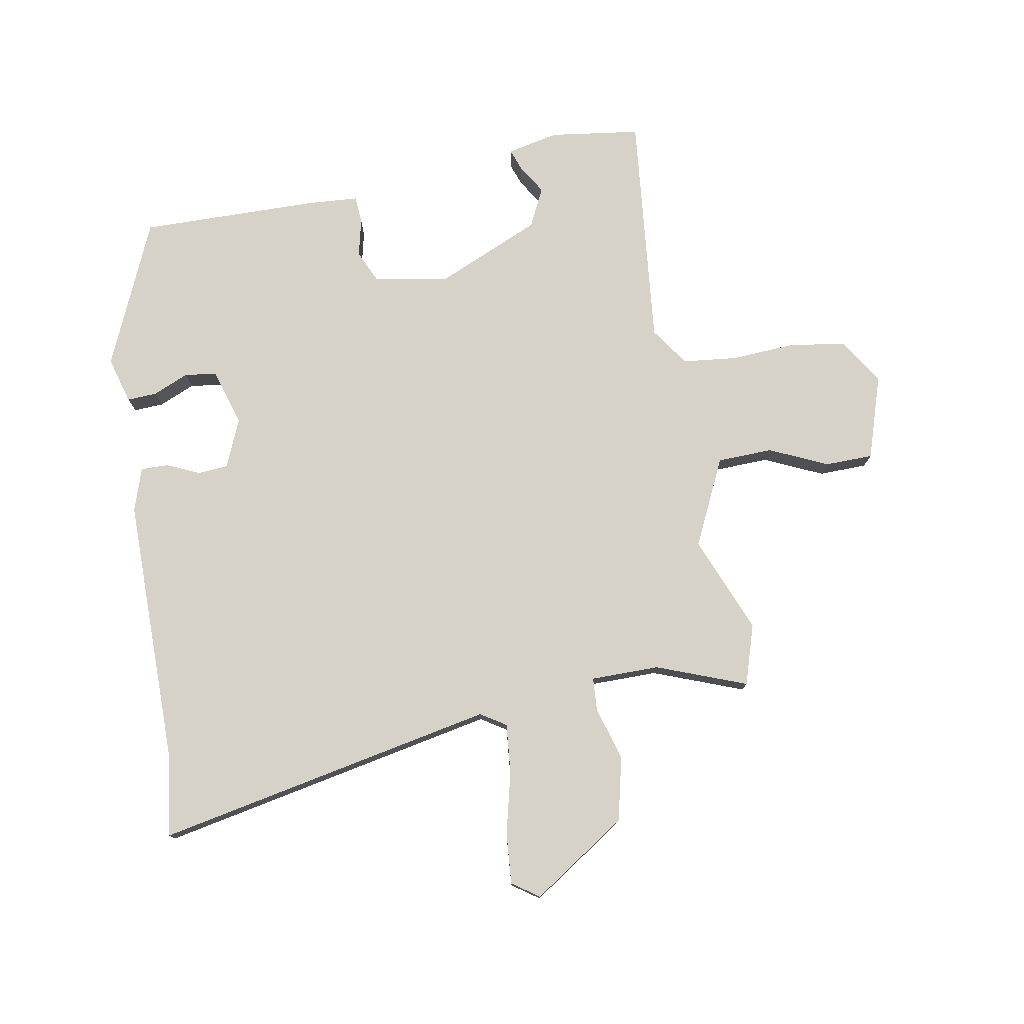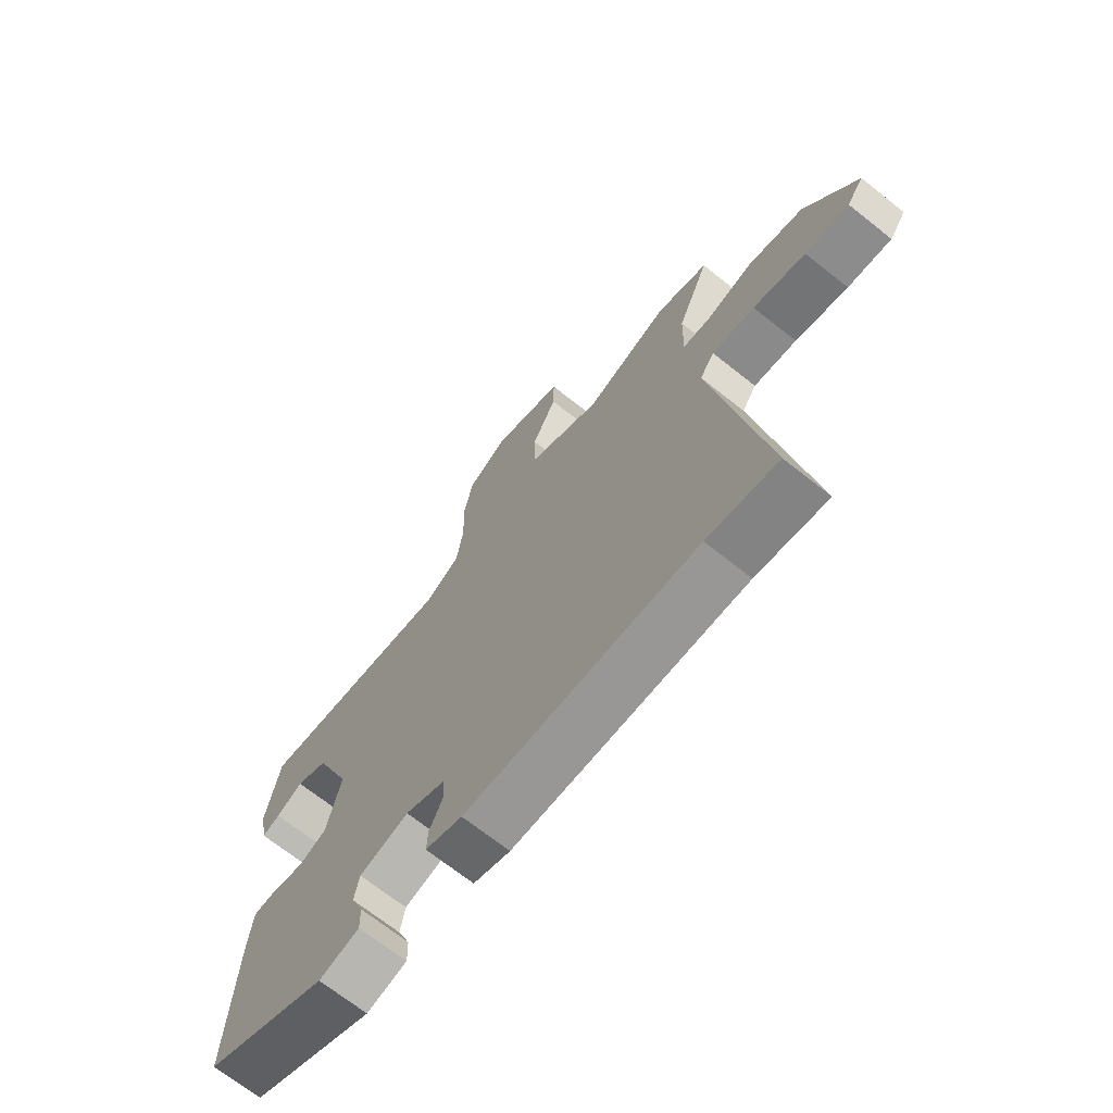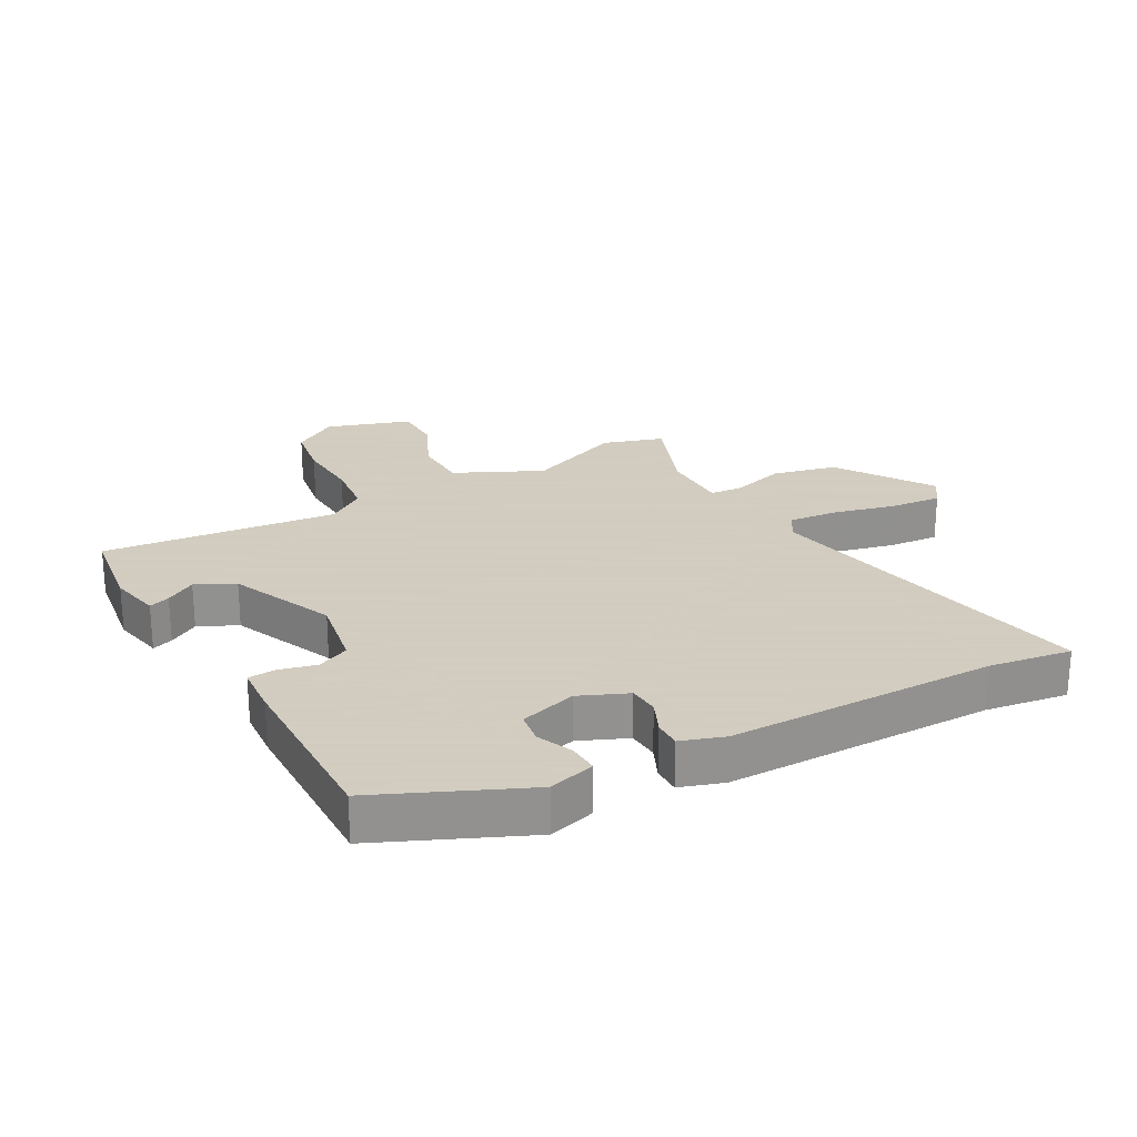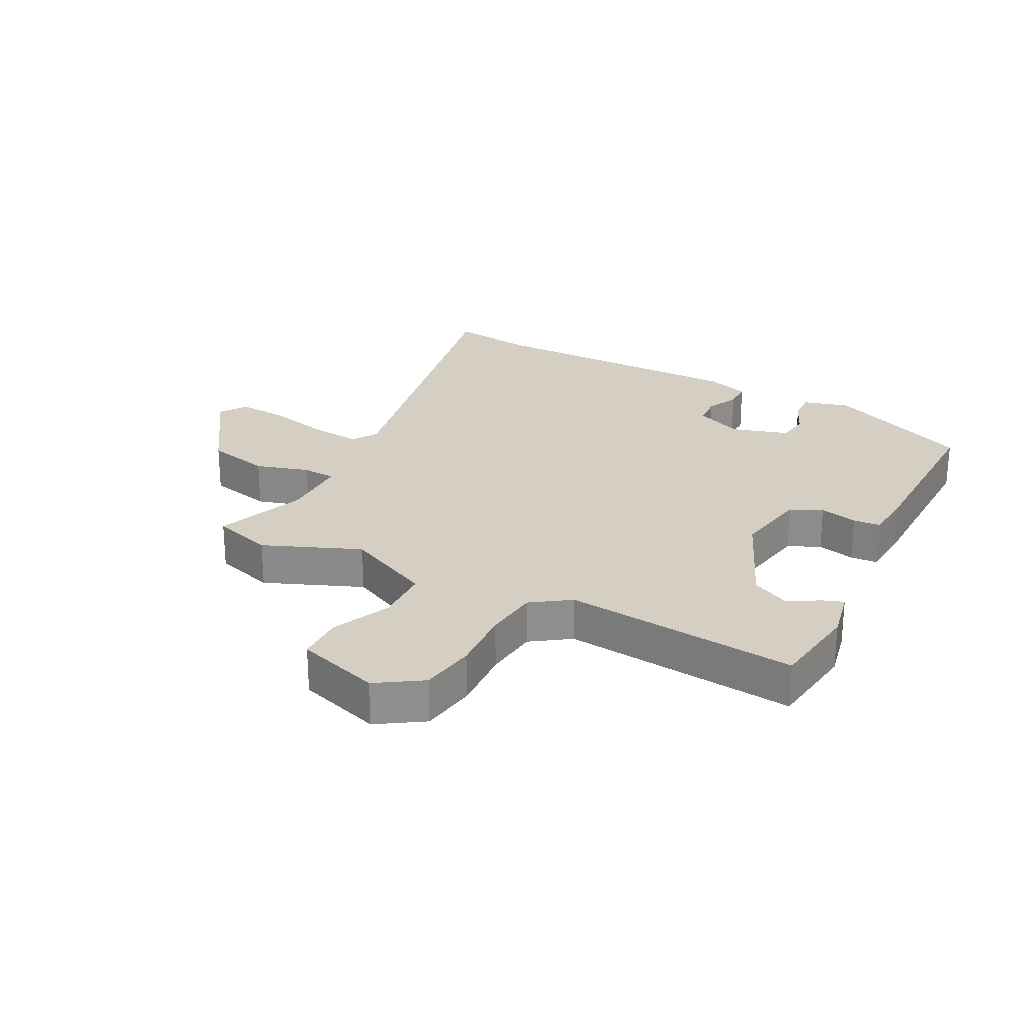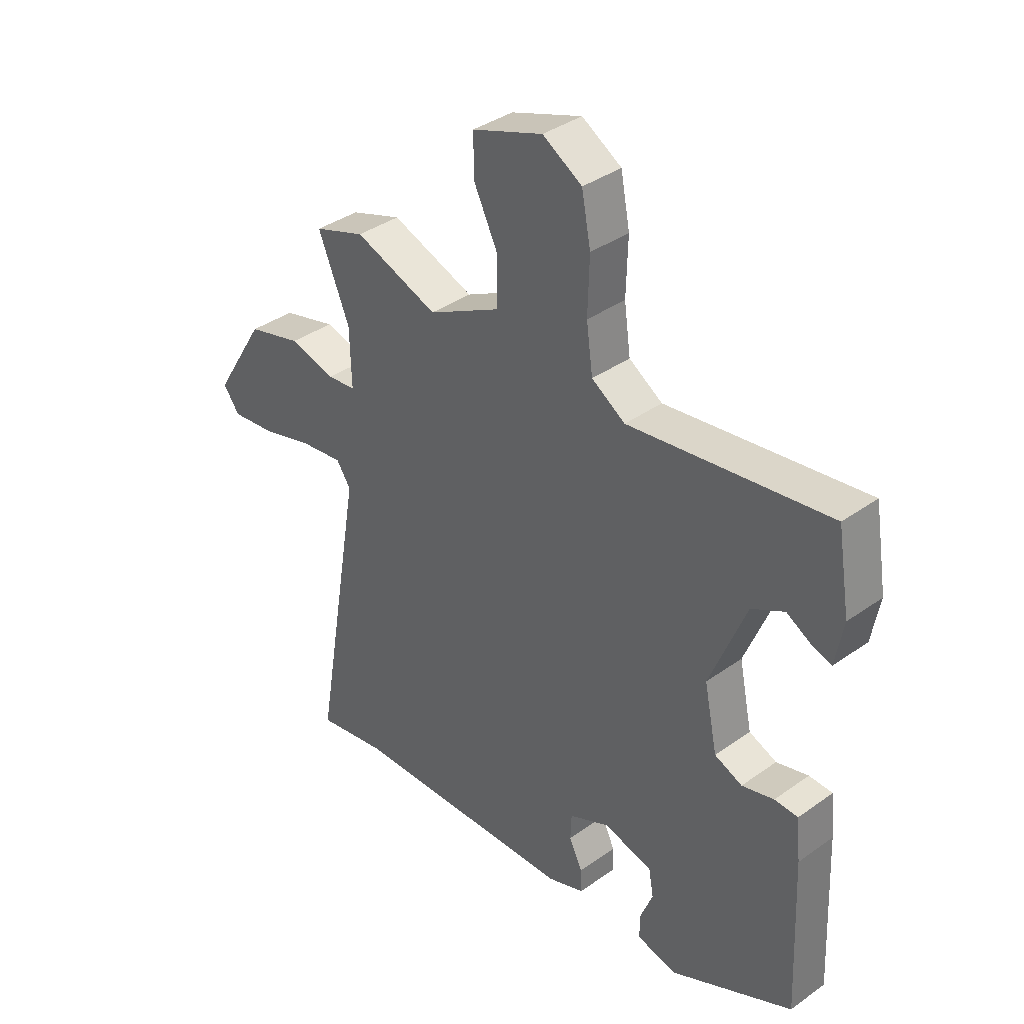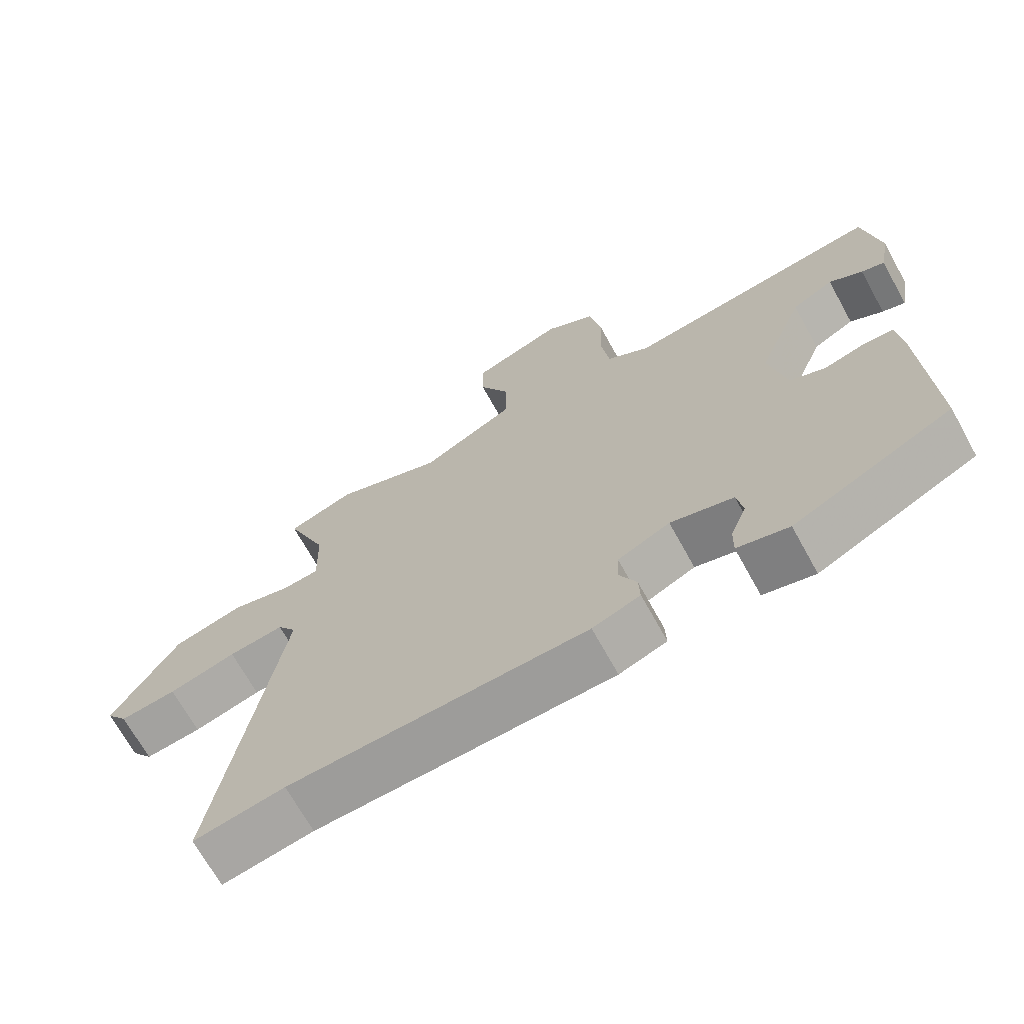
<metadata>
{"format":"obj","ext":"obj","renderer":"f3d","projection":"perspective","resolution":1024,"background":"white","views":[{"elev":77.5,"azim":-101.8,"up":"+Y"},{"elev":-69.8,"azim":-128.4,"up":"+Z"},{"elev":24.3,"azim":149.5,"up":"+Y"},{"elev":25.6,"azim":25.8,"up":"+Y"},{"elev":37.3,"azim":47.5,"up":"+Z"},{"elev":-69.1,"azim":28.9,"up":"+Z"}]}
</metadata>
<code>
v -0.455 0.07 -0.492
v -0.586 0.07 -0.515
v -0.493 0.07 0.035
v -0.52 0.07 0.075
v -0.6 0.07 0.065
v -0.698 0.07 0.038
v -0.78 0.07 0.029
v -0.811 0.07 0.071
v -0.715 0.07 0.226
v -0.613 0.07 0.253
v -0.526 0.07 0.23
v -0.473 0.07 0.235
v -0.476 0.07 0.345
v -0.535 0.07 0.488
v -0.439 0.07 0.521
v -0.282 0.07 0.462
v -0.145 0.07 0.532
v -0.145 0.07 0.621
v -0.19 0.07 0.713
v -0.191 0.07 0.79
v -0.058 0.07 0.837
v 0.016 0.07 0.792
v 0.033 0.07 0.703
v 0.03 0.07 0.599
v 0.042 0.07 0.512
v 0.105 0.07 0.471
v 0.48 0.07 0.52
v 0.504 0.07 0.376
v 0.489 0.07 0.293
v 0.455 0.07 0.304
v 0.406 0.07 0.332
v 0.345 0.07 0.3
v 0.277 0.07 0.13
v 0.302 0.07 0.011
v 0.354 0.07 -0.011
v 0.414 0.07 0.005
v 0.458 0.07 0.003
v 0.466 0.07 -0.076
v 0.479 0.07 -0.365
v 0.248 0.07 -0.475
v 0.173 0.07 -0.456
v 0.174 0.07 -0.408
v 0.197 0.07 -0.35
v 0.188 0.07 -0.299
v 0.096 0.07 -0.274
v 0.02 0.07 -0.309
v 0.018 0.07 -0.358
v 0.043 0.07 -0.41
v 0.045 0.07 -0.454
v -0.024 0.07 -0.479
v -0.455 0 -0.492
v -0.586 0 -0.515
v -0.493 0 0.035
v -0.52 0 0.075
v -0.6 0 0.065
v -0.698 0 0.038
v -0.78 0 0.029
v -0.811 0 0.071
v -0.715 0 0.226
v -0.613 0 0.253
v -0.526 0 0.23
v -0.473 0 0.235
v -0.476 0 0.345
v -0.535 0 0.488
v -0.439 0 0.521
v -0.282 0 0.462
v -0.145 0 0.532
v -0.145 0 0.621
v -0.19 0 0.713
v -0.191 0 0.79
v -0.058 0 0.837
v 0.016 0 0.792
v 0.033 0 0.703
v 0.03 0 0.599
v 0.042 0 0.512
v 0.105 0 0.471
v 0.48 0 0.52
v 0.504 0 0.376
v 0.489 0 0.293
v 0.455 0 0.304
v 0.406 0 0.332
v 0.345 0 0.3
v 0.277 0 0.13
v 0.302 0 0.011
v 0.354 0 -0.011
v 0.414 0 0.005
v 0.458 0 0.003
v 0.466 0 -0.076
v 0.479 0 -0.365
v 0.248 0 -0.475
v 0.173 0 -0.456
v 0.174 0 -0.408
v 0.197 0 -0.35
v 0.188 0 -0.299
v 0.096 0 -0.274
v 0.02 0 -0.309
v 0.018 0 -0.358
v 0.043 0 -0.41
v 0.045 0 -0.454
v -0.024 0 -0.479
f 49 50 1
f 48 49 1
f 47 48 1
f 1 2 3
f 47 1 3
f 46 47 3
f 45 46 3 4
f 44 45 4
f 41 42 43
f 40 41 43
f 39 40 43
f 38 39 43
f 37 38 43
f 36 37 43
f 35 36 43
f 34 35 43 44
f 33 34 44 4
f 29 30 31
f 28 29 31
f 27 28 31
f 26 27 31 32
f 32 33 4
f 26 32 4
f 25 26 4
f 22 23 24
f 21 22 24
f 20 21 24
f 19 20 24
f 18 19 24
f 17 18 24 25
f 13 14 15 16
f 16 17 25
f 13 16 25
f 12 13 25
f 9 10 11
f 8 9 11
f 7 8 11
f 6 7 11
f 5 6 11
f 5 11 12
f 4 5 12 25
f 51 100 99
f 51 99 98
f 51 98 97
f 53 52 51
f 53 51 97
f 53 97 96
f 54 53 96 95
f 54 95 94
f 93 92 91
f 93 91 90
f 93 90 89
f 93 89 88
f 93 88 87
f 93 87 86
f 93 86 85
f 94 93 85 84
f 54 94 84 83
f 81 80 79
f 81 79 78
f 81 78 77
f 82 81 77 76
f 54 83 82
f 54 82 76
f 54 76 75
f 74 73 72
f 74 72 71
f 74 71 70
f 74 70 69
f 74 69 68
f 75 74 68 67
f 66 65 64 63
f 75 67 66
f 75 66 63
f 75 63 62
f 61 60 59
f 61 59 58
f 61 58 57
f 61 57 56
f 61 56 55
f 62 61 55
f 75 62 55 54
f 1 51 52 2
f 2 52 53 3
f 3 53 54 4
f 4 54 55 5
f 5 55 56 6
f 6 56 57 7
f 7 57 58 8
f 8 58 59 9
f 9 59 60 10
f 10 60 61 11
f 11 61 62 12
f 12 62 63 13
f 13 63 64 14
f 14 64 65 15
f 15 65 66 16
f 16 66 67 17
f 17 67 68 18
f 18 68 69 19
f 19 69 70 20
f 20 70 71 21
f 21 71 72 22
f 22 72 73 23
f 23 73 74 24
f 24 74 75 25
f 25 75 76 26
f 26 76 77 27
f 27 77 78 28
f 28 78 79 29
f 29 79 80 30
f 30 80 81 31
f 31 81 82 32
f 32 82 83 33
f 33 83 84 34
f 34 84 85 35
f 35 85 86 36
f 36 86 87 37
f 37 87 88 38
f 38 88 89 39
f 39 89 90 40
f 40 90 91 41
f 41 91 92 42
f 42 92 93 43
f 43 93 94 44
f 44 94 95 45
f 45 95 96 46
f 46 96 97 47
f 47 97 98 48
f 48 98 99 49
f 49 99 100 50
f 50 100 51 1

</code>
